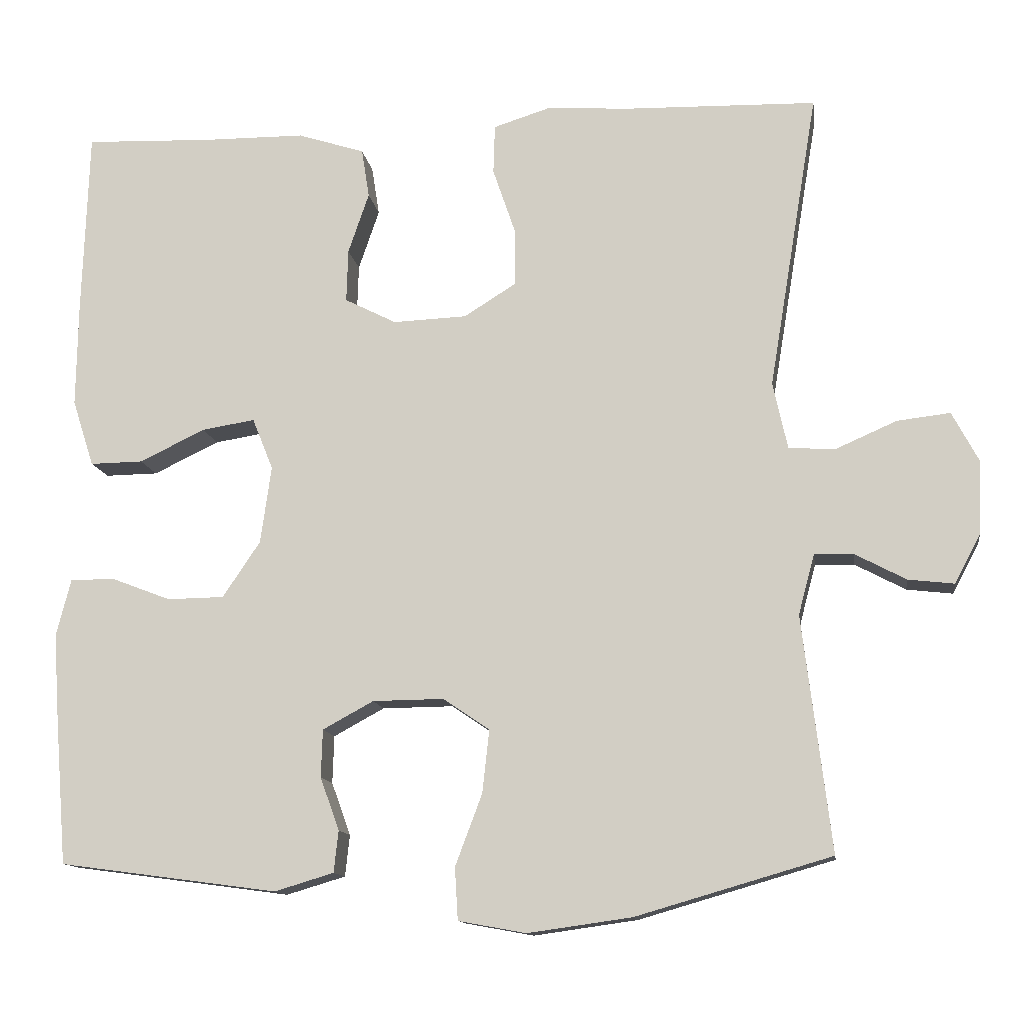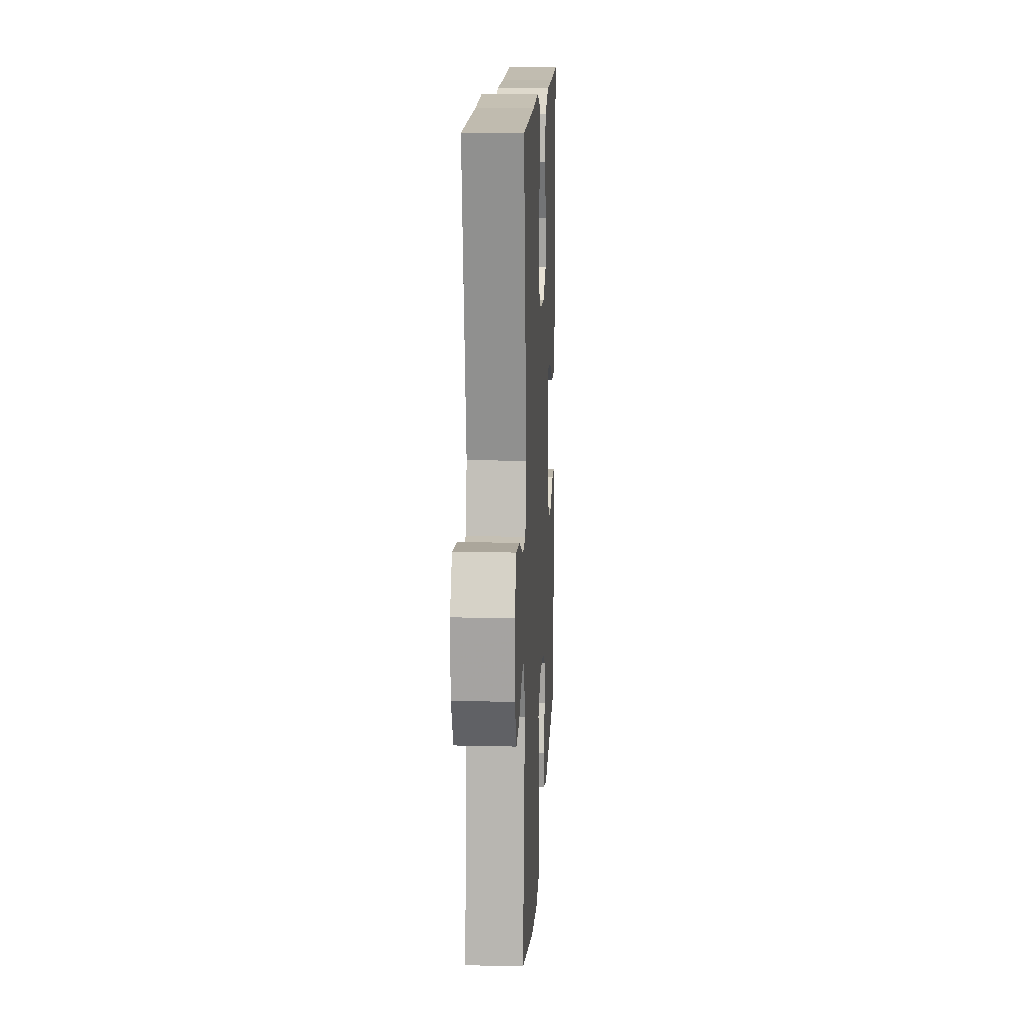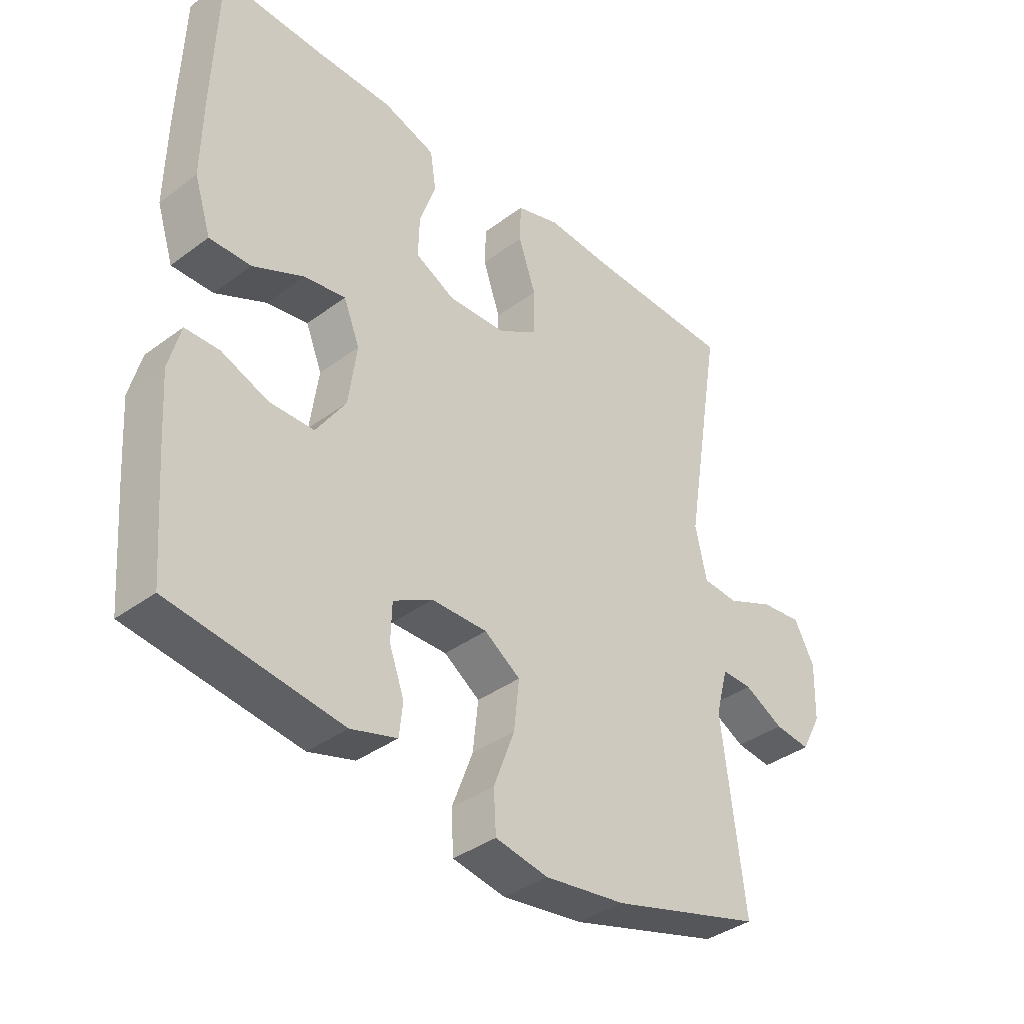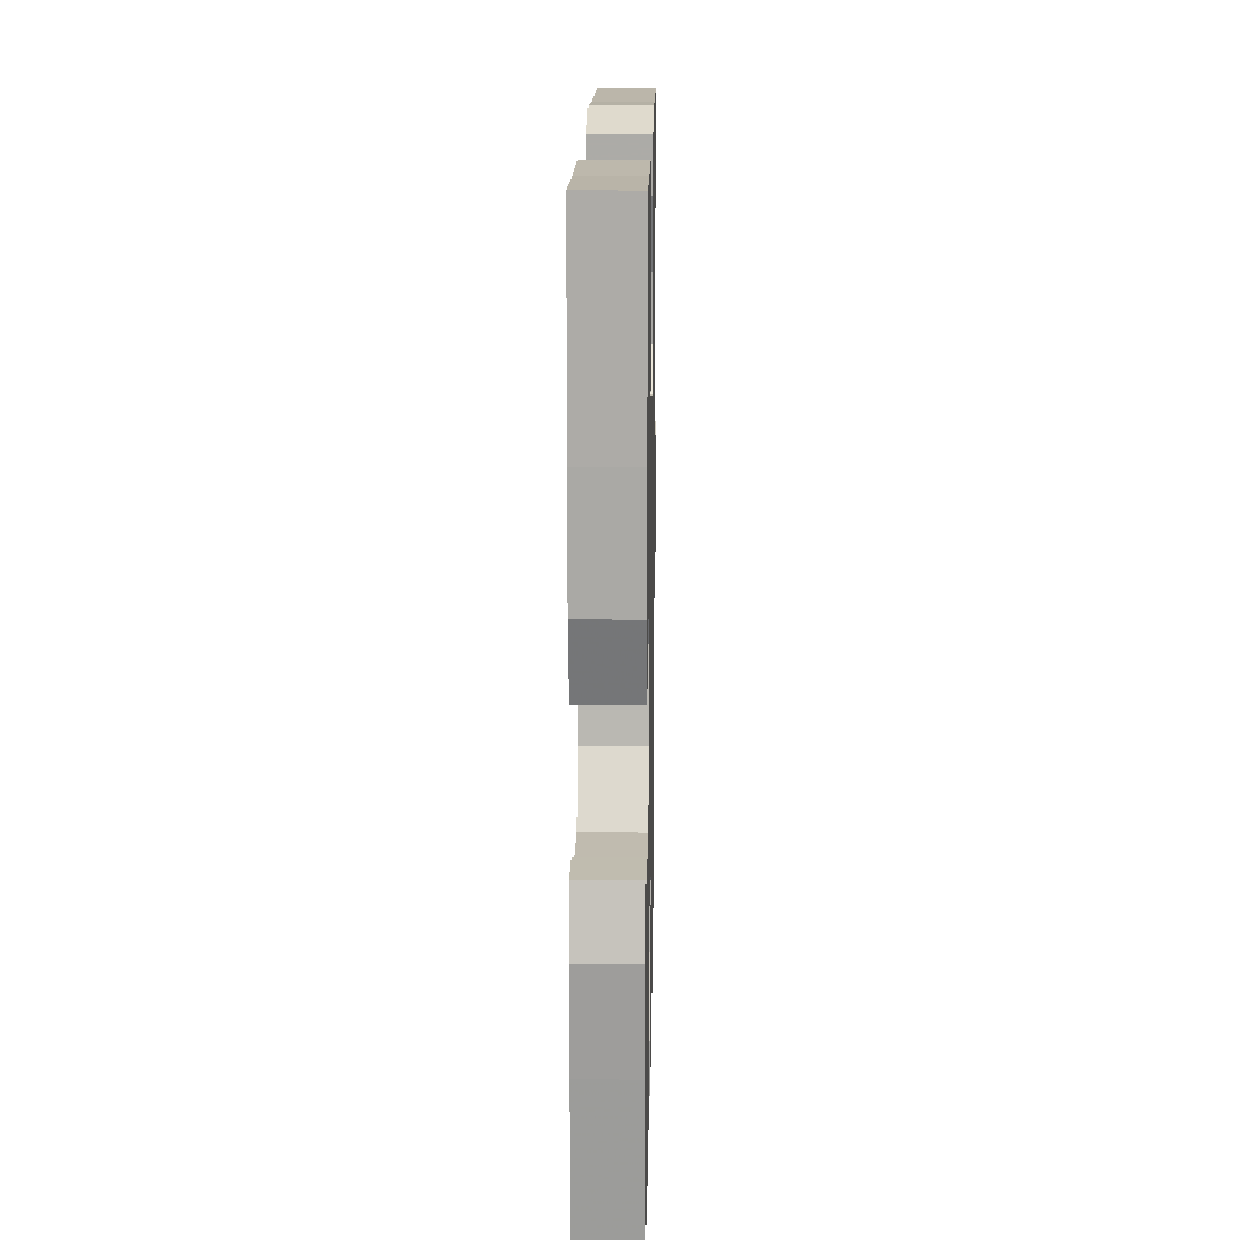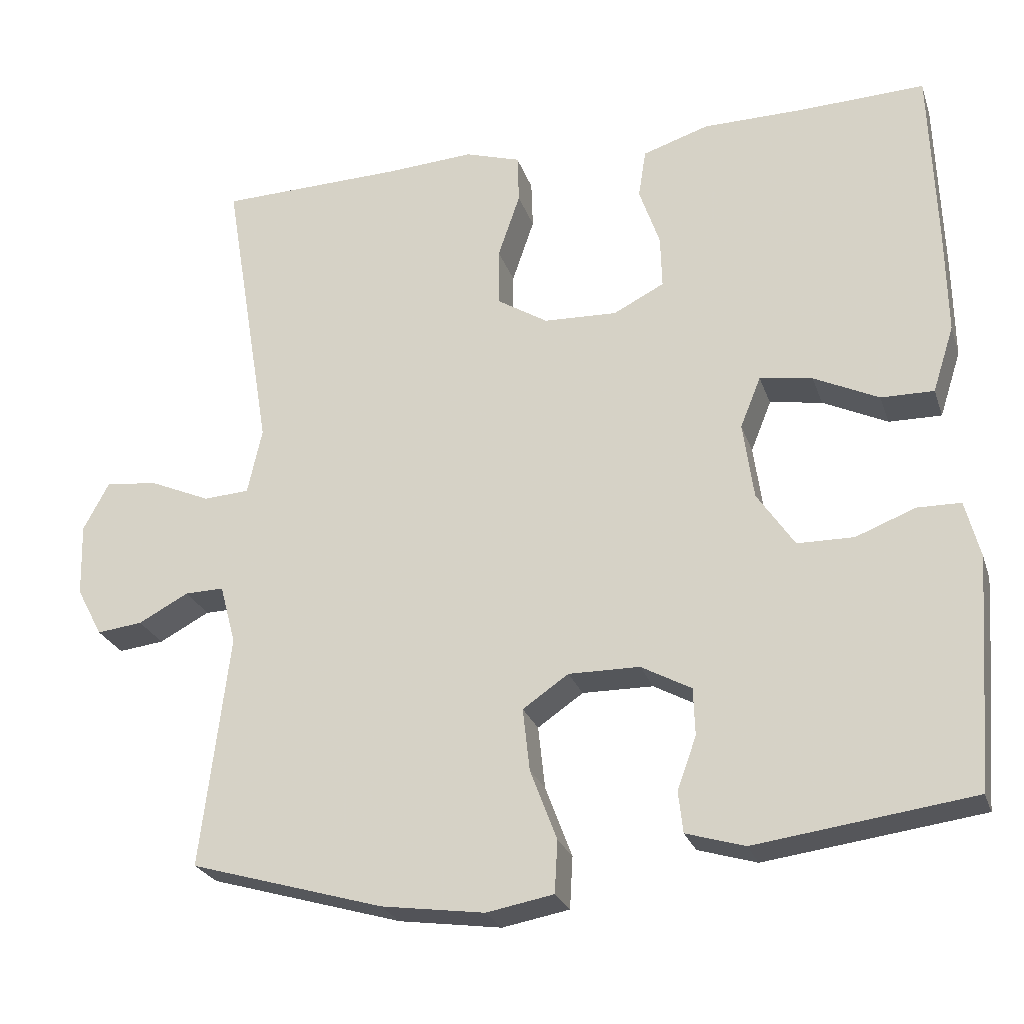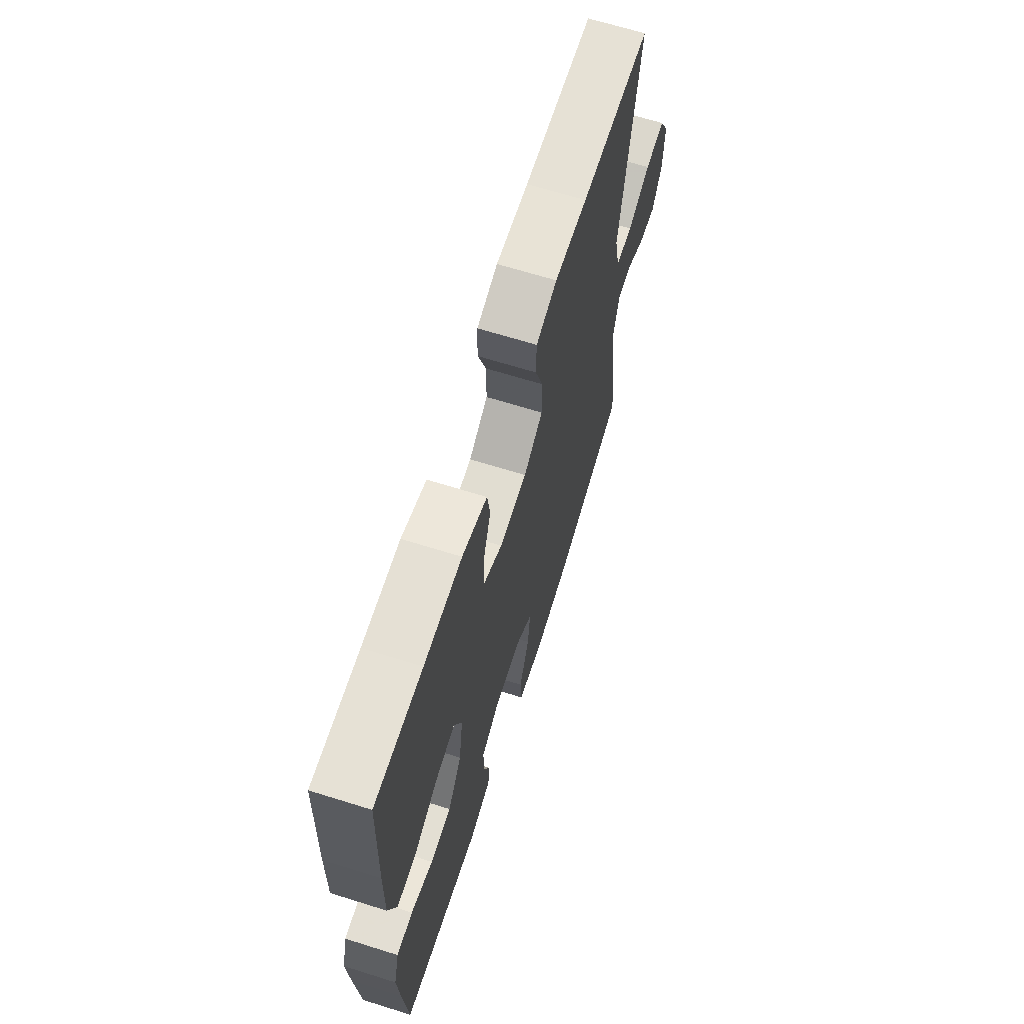
<metadata>
{"format":"obj","ext":"obj","renderer":"f3d","projection":"perspective","resolution":1024,"background":"white","views":[{"elev":-12.5,"azim":8.2,"up":"+Z"},{"elev":14.6,"azim":93.0,"up":"+Z"},{"elev":-37.9,"azim":-46.7,"up":"+Z"},{"elev":15.3,"azim":-88.9,"up":"+Z"},{"elev":-25.3,"azim":-163.4,"up":"+Z"},{"elev":66.3,"azim":-72.5,"up":"+Z"}]}
</metadata>
<code>
v -0.5 0.07 -0.5
v -0.515 0.07 -0.314
v -0.523 0.07 -0.197
v -0.504 0.07 -0.123
v -0.447 0.07 -0.122
v -0.369 0.07 -0.152
v -0.295 0.07 -0.151
v -0.246 0.07 -0.078
v -0.232 0.07 0.023
v -0.259 0.07 0.09
v -0.328 0.07 0.079
v -0.413 0.07 0.038
v -0.482 0.07 0.037
v -0.51 0.07 0.124
v -0.508 0.07 0.261
v -0.5 0.07 0.5
v -0.334 0.07 0.494
v -0.202 0.07 0.493
v -0.115 0.07 0.465
v -0.105 0.07 0.401
v -0.132 0.07 0.322
v -0.134 0.07 0.253
v -0.067 0.07 0.219
v 0.029 0.07 0.223
v 0.096 0.07 0.265
v 0.096 0.07 0.341
v 0.067 0.07 0.426
v 0.069 0.07 0.49
v 0.142 0.07 0.513
v 0.256 0.07 0.506
v 0.5 0.07 0.5
v 0.436 0.07 0.113
v 0.455 0.07 0.026
v 0.515 0.07 0.022
v 0.595 0.07 0.057
v 0.664 0.07 0.065
v 0.698 0.07 0.001
v 0.695 0.07 -0.095
v 0.661 0.07 -0.159
v 0.601 0.07 -0.152
v 0.535 0.07 -0.117
v 0.484 0.07 -0.116
v 0.463 0.07 -0.194
v 0.5 0.07 -0.5
v 0.246 0.07 -0.574
v 0.111 0.07 -0.593
v 0.023 0.07 -0.577
v 0.019 0.07 -0.509
v 0.054 0.07 -0.416
v 0.063 0.07 -0.334
v 0.003 0.07 -0.293
v -0.09 0.07 -0.294
v -0.156 0.07 -0.33
v -0.158 0.07 -0.392
v -0.133 0.07 -0.461
v -0.139 0.07 -0.515
v -0.216 0.07 -0.538
v -0.5 0 -0.5
v -0.515 0 -0.314
v -0.523 0 -0.197
v -0.504 0 -0.123
v -0.447 0 -0.122
v -0.369 0 -0.152
v -0.295 0 -0.151
v -0.246 0 -0.078
v -0.232 0 0.023
v -0.259 0 0.09
v -0.328 0 0.079
v -0.413 0 0.038
v -0.482 0 0.037
v -0.51 0 0.124
v -0.508 0 0.261
v -0.5 0 0.5
v -0.334 0 0.494
v -0.202 0 0.493
v -0.115 0 0.465
v -0.105 0 0.401
v -0.132 0 0.322
v -0.134 0 0.253
v -0.067 0 0.219
v 0.029 0 0.223
v 0.096 0 0.265
v 0.096 0 0.341
v 0.067 0 0.426
v 0.069 0 0.49
v 0.142 0 0.513
v 0.256 0 0.506
v 0.5 0 0.5
v 0.436 0 0.113
v 0.455 0 0.026
v 0.515 0 0.022
v 0.595 0 0.057
v 0.664 0 0.065
v 0.698 0 0.001
v 0.695 0 -0.095
v 0.661 0 -0.159
v 0.601 0 -0.152
v 0.535 0 -0.117
v 0.484 0 -0.116
v 0.463 0 -0.194
v 0.5 0 -0.5
v 0.246 0 -0.574
v 0.111 0 -0.593
v 0.023 0 -0.577
v 0.019 0 -0.509
v 0.054 0 -0.416
v 0.063 0 -0.334
v 0.003 0 -0.293
v -0.09 0 -0.294
v -0.156 0 -0.33
v -0.158 0 -0.392
v -0.133 0 -0.461
v -0.139 0 -0.515
v -0.216 0 -0.538
f 54 55 56 57
f 53 54 57 1
f 52 53 1 2
f 46 47 48 49
f 46 49 50
f 43 44 45 46
f 42 43 46 50
f 38 39 40 41
f 38 41 42
f 37 38 42
f 34 35 36 37
f 33 34 37 42
f 32 33 42 50
f 30 31 32 50
f 26 27 28 29
f 25 26 29 30
f 18 19 20 21
f 17 18 21 22
f 16 17 22
f 15 16 22
f 14 15 22 23
f 11 12 13 14
f 10 11 14 23
f 3 4 5 6
f 52 2 3 6
f 51 52 6 7
f 25 30 50 51
f 24 25 51 7
f 9 10 23 24
f 8 9 24
f 7 8 24
f 114 113 112 111
f 58 114 111 110
f 59 58 110 109
f 106 105 104 103
f 107 106 103
f 103 102 101 100
f 107 103 100 99
f 98 97 96 95
f 99 98 95
f 99 95 94
f 94 93 92 91
f 99 94 91 90
f 107 99 90 89
f 107 89 88 87
f 86 85 84 83
f 87 86 83 82
f 78 77 76 75
f 79 78 75 74
f 79 74 73
f 79 73 72
f 80 79 72 71
f 71 70 69 68
f 80 71 68 67
f 63 62 61 60
f 63 60 59 109
f 64 63 109 108
f 108 107 87 82
f 64 108 82 81
f 81 80 67 66
f 81 66 65
f 81 65 64
f 1 58 59 2
f 2 59 60 3
f 3 60 61 4
f 4 61 62 5
f 5 62 63 6
f 6 63 64 7
f 7 64 65 8
f 8 65 66 9
f 9 66 67 10
f 10 67 68 11
f 11 68 69 12
f 12 69 70 13
f 13 70 71 14
f 14 71 72 15
f 15 72 73 16
f 16 73 74 17
f 17 74 75 18
f 18 75 76 19
f 19 76 77 20
f 20 77 78 21
f 21 78 79 22
f 22 79 80 23
f 23 80 81 24
f 24 81 82 25
f 25 82 83 26
f 26 83 84 27
f 27 84 85 28
f 28 85 86 29
f 29 86 87 30
f 30 87 88 31
f 31 88 89 32
f 32 89 90 33
f 33 90 91 34
f 34 91 92 35
f 35 92 93 36
f 36 93 94 37
f 37 94 95 38
f 38 95 96 39
f 39 96 97 40
f 40 97 98 41
f 41 98 99 42
f 42 99 100 43
f 43 100 101 44
f 44 101 102 45
f 45 102 103 46
f 46 103 104 47
f 47 104 105 48
f 48 105 106 49
f 49 106 107 50
f 50 107 108 51
f 51 108 109 52
f 52 109 110 53
f 53 110 111 54
f 54 111 112 55
f 55 112 113 56
f 56 113 114 57
f 57 114 58 1

</code>
